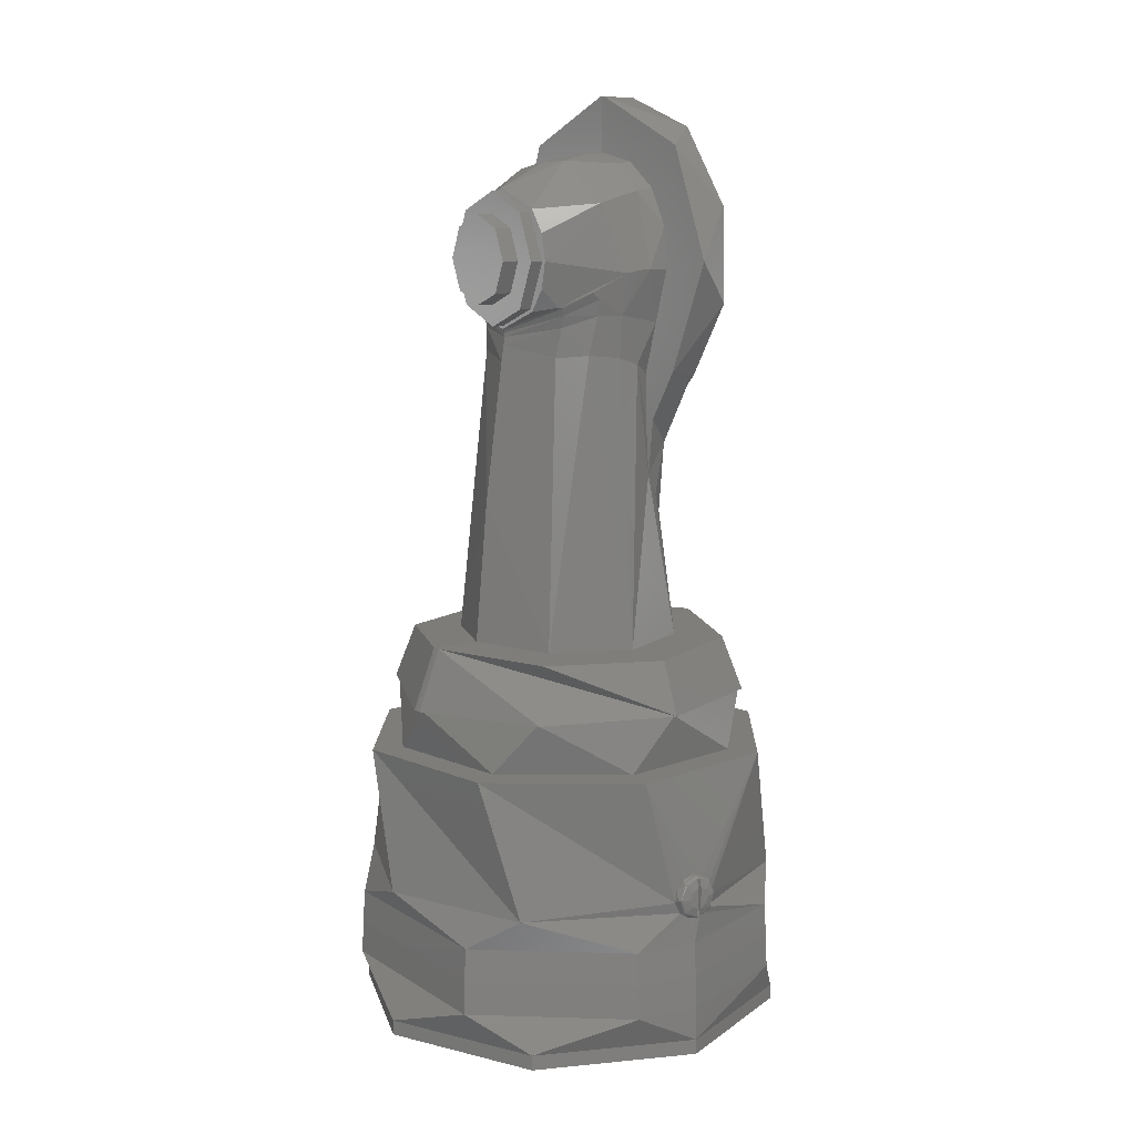
<metadata>
{"format":"stl","ext":"stl","renderer":"f3d","projection":"perspective","resolution":1024,"background":"white","views":[{"elev":10.9,"azim":-126.1,"up":"+Y"}]}
</metadata>
<code>
# stl→obj: 403 verts, 810 faces
v -0.1186 -0.3545 0.009165
v -0.07914 -0.3545 0.08887
v -0.1184 -0.3481 0.01232
v -0.1031 -0.2775 0.0595
v -0.1184 -0.341 0.01145
v -0.1188 -0.3355 0.00684
v -0.0308 -0.2775 0.1149
v 0.004586 -0.3545 0.1189
v 0.0595 -0.2775 0.1031
v 0.08575 -0.3545 0.08251
v 0.1149 -0.2775 0.0308
v 0.119 -0.3545 1.487e-16
v 0.1031 -0.2775 -0.0595
v 0.08575 -0.3545 -0.08251
v 0.004586 -0.3545 -0.1189
v 0.0308 -0.2775 -0.1149
v -0.07914 -0.3545 -0.08887
v -0.0595 -0.2775 -0.1031
v -0.1184 -0.3481 -0.01232
v -0.1149 -0.2775 -0.0308
v -0.1184 -0.341 -0.01146
v -0.1188 -0.3355 -0.006848
v -0.119 -0.3335 -1e-05
v -0.1186 -0.3545 -0.009165
v -0.1192 -0.3575 -0.004993
v -0.1154 -0.3732 -0.03562
v -0.1207 -0.3732 1.34e-16
v -0.1166 -0.3919 -0.03599
v -0.122 -0.3919 1.339e-16
v -0.1173 -0.4107 -0.03621
v -0.1227 -0.4107 1.339e-16
v -0.123 -0.4295 1.339e-16
v -0.09816 -0.4107 0.07371
v -0.08697 -0.4295 0.08697
v -0.0171 -0.4107 0.1216
v 0 -0.4295 0.123
v 0.07933 -0.4107 0.09367
v 0.08697 -0.4295 0.08697
v 0.1201 -0.4107 0.02518
v 0.123 -0.4295 1.489e-16
v 0.117 -0.4107 -0.037
v 0.08697 -0.4295 -0.08697
v 0.06167 -0.4107 -0.1061
v 0 -0.4295 -0.123
v -0.05451 -0.4107 -0.11
v -0.08697 -0.4295 -0.08697
v -0.05418 -0.3919 -0.1093
v 0.06129 -0.3919 -0.1055
v 0.1163 -0.3919 -0.03678
v 0.1194 -0.3919 0.02503
v 0.07885 -0.3919 0.0931
v -0.017 -0.3919 0.1208
v -0.09755 -0.3919 0.07326
v -0.09656 -0.3732 0.07251
v -0.1192 -0.3575 0.004996
v -0.01682 -0.3732 0.1196
v 0.07804 -0.3732 0.09214
v 0.1182 -0.3732 0.02477
v 0.1151 -0.3732 -0.0364
v -0.1194 -0.3585 3e-06
v -0.05362 -0.3732 -0.1082
v 0.06066 -0.3732 -0.1044
v -0.08697 -0.438 -0.08697
v 0 -0.438 -0.123
v 0.08697 -0.438 -0.08697
v 0.123 -0.438 1.489e-16
v 0.08697 -0.438 0.08697
v 0 -0.438 0.123
v -0.08697 -0.438 0.08697
v -0.123 -0.438 1.339e-16
v 0.09756 -0.2775 0.02614
v 0.08747 -0.2775 -0.0505
v 0.02614 -0.2775 -0.09756
v -0.0505 -0.2775 -0.08747
v -0.09756 -0.2775 -0.02614
v -0.08747 -0.2775 0.0505
v -0.02614 -0.2775 0.09756
v 0.0505 -0.2775 0.08747
v 0.07142 -0.248 -0.07142
v 0 -0.2499 -0.101
v 0.101 -0.2473 1.476e-16
v 0.07142 -0.248 0.07142
v 0 -0.2499 0.101
v -0.07142 -0.248 0.07142
v -0.101 -0.2473 1.352e-16
v -0.07142 -0.248 -0.07142
v 0.05732 -0.06798 0.0445
v 0.05732 -0.06818 0.0445
v 0.05822 -0.06722 0.04448
v 0.05864 -0.0669 0.04447
v 0.05911 -0.06644 0.04445
v 0.05999 -0.06565 0.04443
v -0.05732 -0.06798 0.0445
v -0.05822 -0.06722 0.04448
v -0.05732 -0.06818 0.0445
v -0.05864 -0.0669 0.04447
v -0.05911 -0.06644 0.04445
v -0.05999 -0.06565 0.04443
v 0.001518 0.05808 0.02504
v 0.02489 0.0532 0.02565
v 0.001518 0.05808 0.015
v 0.02469 0.05328 0.015
v 0.04378 0.0394 0.015
v 0.04401 0.03912 0.02615
v 0.05521 0.01808 0.02645
v 0.05505 0.01863 0.015
v 0.0575 -0.00506 0.02079
v 0.05744 -0.005689 0.0265
v 0.05751 -0.004907 0.015
v 0.05354 -0.02564 0.01434
v 0.05723 -0.005432 0.007397
v 0.04028 -0.06447 0.02606
v 0.04757 -0.05826 0.01426
v 0.04867 -0.03515 0.02627
v 0.05002 -0.05373 1.444e-16
v 0.05224 -0.03011 1.446e-16
v 0.0564 -0.006753 1.448e-16
v 0 0.05812 0.015
v 0 0.05812 0.025
v 0.000759 0.0581 0.015
v 0 -0.2499 -0.104
v 0 -0.2154 -0.09079
v 0.002722 -0.2498 -0.1039
v 0.002376 -0.2155 -0.09075
v 0.002722 -0.2498 0.1039
v 0.07382 -0.248 0.0722
v 0.002376 -0.2155 0.09075
v 0.103 -0.2472 1.477e-16
v 0.06561 -0.2171 0.06366
v 0.09168 -0.2178 1.47e-16
v 0.06561 -0.2171 -0.06366
v 0.07382 -0.248 -0.0722
v 0 -0.2499 0.104
v 0 -0.2154 0.09079
v 0 -0.2154 -0.06353
v 0.04464 -0.2166 -0.04486
v 0.06311 -0.2171 -9.1e-05
v 0.04474 -0.2166 0.04471
v 0 -0.2154 0.06335
v 0.03731 -0.1347 0.03596
v 0.04317 -0.1218 0.02613
v 0.02882 -0.1464 0.04525
v 0.01878 -0.1233 0.04551
v 0.01134 -0.113 0.0457
v 0 -0.1615 0.0565
v 0 -0.1083 0.046
v 0.04084 -0.09318 0.02607
v 0 -0.136 -0.05603
v 0.03386 -0.05336 -0.03221
v 0 -0.05704 -0.04522
v 0.04532 -0.0519 -0.01774
v 0 -0.03891 -0.0445
v 0 -0.03725 -0.0445
v 0.02805 -0.02773 -0.04377
v 0.02634 -0.02634 -0.04381
v 0.03672 -0.01502 -0.04354
v 0.03725 -2.22e-16 -0.04352
v 0.03978 6.3e-05 -0.04346
v 0.03675 0.01516 -0.04354
v 0.02634 0.02634 -0.04381
v 0.02809 0.0279 -0.04376
v 0 0.03911 -0.0445
v 0 0.03725 -0.0445
v 0.05017 -0.0292 -0.009769
v 0.05209 -0.01955 -0.00997
v 0.03022 -0.03977 -0.03459
v 0.03198 -0.0338 -0.03487
v 0 -0.04326 -0.04295
v 0 -0.04094 -0.04289
v 0.03344 -0.02982 -0.03566
v 0 -0.03985 -0.04327
v 0 -0.03911 -0.04416
v 0.0385 -0.02536 -0.03346
v 0.05358 -0.01276 -0.01026
v 0 -0.04785 -0.04371
v 0.05255 -0.003804 -0.01859
v 0.03971 0.03555 -0.01818
v 0.01944 0.04911 -0.01762
v 0 0.0529 -0.01604
v 0 -0.03901 -0.04433
v 0.00233 0.08907 0.0445
v 0.05244 0.07201 0.0445
v 0.00233 0.08907 0.02506
v 0.084 0.02951 0.0445
v 0.06384 0.06211 0.02667
v 0.089 -0.000155 0.02733
v 0.08584 -0.02339 0.0445
v 0.06348 -0.06228 0.02666
v 0.06196 -0.06379 0.03562
v 0 0.08913 0.0445
v 0 0.08913 0.025
v 0.05491 -0.07068 0.04456
v 0.03815 -0.08096 0.045
v 0.03325 -0.1058 0.04513
v 0.01955 -0.08734 0.04549
v 0 -0.0895 0.046
v 0.04682 -0.08976 0.02623
v 0.05611 -0.06942 0.0445
v 0.05493 -0.07066 0.0445
v 0.05493 -0.07066 0.04454
v -0.001518 0.05808 0.02504
v -0.001518 0.05808 0.015
v -0.02489 0.0532 0.02565
v -0.02742 0.05203 0.015
v -0.04401 0.03912 0.02615
v -0.04537 0.03747 0.015
v -0.05521 0.01808 0.02645
v -0.05751 -0.004907 0.015
v -0.0575 -0.005062 0.02077
v -0.05744 -0.005689 0.0265
v -0.04867 -0.03515 0.02627
v -0.05225 -0.03011 -1e-06
v -0.05723 -0.005426 0.00743
v -0.0564 -0.006753 1.379e-16
v -0.05002 -0.05373 1.383e-16
v -0.04766 -0.05817 0.01405
v -0.04028 -0.06447 0.02606
v -0.000759 0.0581 0.015
v -0.002722 -0.2498 -0.1039
v -0.002376 -0.2155 -0.09075
v -0.07382 -0.248 -0.0722
v -0.103 -0.2472 1.351e-16
v -0.06561 -0.2171 -0.06366
v -0.09168 -0.2178 1.358e-16
v -0.06561 -0.2171 0.06366
v -0.07382 -0.248 0.0722
v -0.002376 -0.2155 0.09075
v -0.002722 -0.2498 0.1039
v -0.04464 -0.2166 -0.04486
v -0.06311 -0.2171 -9.1e-05
v -0.04474 -0.2166 0.04471
v -0.03731 -0.1347 0.03596
v -0.02882 -0.1464 0.04525
v -0.04317 -0.1218 0.02613
v -0.0453 -0.0519 -0.01776
v -0.03383 -0.05336 -0.03223
v -0.04084 -0.09318 0.02607
v -0.01878 -0.1233 0.04551
v -0.01134 -0.113 0.0457
v -0.02809 0.0279 -0.04376
v -0.02634 0.02634 -0.04381
v -0.03675 0.01516 -0.04354
v -0.03725 0 -0.04352
v -0.03978 6.3e-05 -0.04346
v -0.03672 -0.01502 -0.04354
v -0.02634 -0.02634 -0.04381
v -0.02805 -0.02773 -0.04377
v -0.03627 -0.03679 -0.03003
v -0.03827 -0.03003 -0.03044
v -0.03993 -0.02546 -0.03125
v -0.0385 -0.02536 -0.03346
v -0.04828 -0.03018 -0.0143
v -0.05024 -0.02108 -0.01457
v -0.04998 -0.01705 -0.01853
v -0.04608 0.03091 -0.01103
v -0.01158 0.05372 -0.01022
v -0.06196 -0.06379 0.03562
v -0.08584 -0.02339 0.0445
v -0.06348 -0.06228 0.02666
v -0.089 -0.000155 0.02733
v -0.084 0.02951 0.0445
v -0.06384 0.06211 0.02667
v -0.05244 0.07201 0.0445
v -0.00233 0.08907 0.02506
v -0.00233 0.08907 0.0445
v -0.01955 -0.08734 0.04549
v -0.03325 -0.1058 0.04513
v -0.03815 -0.08096 0.045
v -0.05491 -0.07068 0.04456
v -0.04682 -0.08976 0.02623
v -0.05493 -0.07066 0.04454
v -0.05493 -0.07066 0.0445
v -0.05611 -0.06942 0.0445
v 0.03536 -0.03536 0.0445
v 0.01955 -0.08734 0.0445
v 0.05 -2.22e-16 0.0445
v 0.03536 0.03536 0.0445
v 0 0.05 0.0445
v -0.03536 0.03536 0.0445
v -0.05 0 0.0445
v -0.03536 -0.03536 0.0445
v -0.01955 -0.08734 0.0445
v 0 -0.05 0.0445
v 0 -0.03725 -0.051
v 0 -0.025 -0.051
v 0.02634 -0.02634 -0.051
v -0.02634 -0.02634 -0.051
v -0.01768 -0.01768 -0.051
v -0.025 0 -0.051
v -0.03725 0 -0.051
v -0.01768 0.01768 -0.051
v -0.02634 0.02634 -0.051
v 0 0.025 -0.051
v 0 0.03725 -0.051
v 0.02634 0.02634 -0.051
v 0.01768 0.01768 -0.051
v 0.03725 -2.22e-16 -0.051
v 0.025 0 -0.051
v 0.01768 -0.01768 -0.051
v -0.03536 -0.03536 0.0345
v 0.03536 -0.03536 0.0345
v -0.05 0 0.0345
v 0 -0.05 0.0345
v 0.05 -2.22e-16 0.0345
v -0.03536 0.03536 0.0345
v 0.03536 0.03536 0.0345
v 0 0.05 0.0345
v 0 -0.438 0.05
v -0.03536 -0.438 0.03536
v -0.05 -0.438 1.383e-16
v -0.03536 -0.438 -0.03536
v 0 -0.438 -0.05
v 0.03536 -0.438 -0.03536
v 0.05 -0.438 1.444e-16
v 0.03536 -0.438 0.03536
v 0.03536 -0.448 0.03536
v 0 -0.448 0.05
v -0.03536 -0.448 0.03536
v -0.05 -0.448 1.383e-16
v -0.03536 -0.448 -0.03536
v 0 -0.448 -0.05
v 0.03536 -0.448 -0.03536
v 0.05 -0.448 1.444e-16
v -0.01768 0.01768 -0.061
v 0.01768 0.01768 -0.061
v -0.025 0 -0.061
v 0 0.025 -0.061
v 0.025 0 -0.061
v -0.01768 -0.01768 -0.061
v 0.01768 -0.01768 -0.061
v 0 -0.025 -0.061
v -0.1213 -0.346 0.0125
v -0.1213 -0.3548 0.008839
v -0.1213 -0.3585 1.34e-16
v -0.1213 -0.3548 -0.008839
v -0.1213 -0.3372 0.008839
v -0.1213 -0.346 -0.0125
v -0.1213 -0.3372 -0.008839
v -0.1213 -0.3335 1.34e-16
v -0.1245 -0.3519 -0.001
v -0.1245 -0.3401 -0.001
v -0.1245 -0.3499 -0.004573
v -0.1245 -0.3421 -0.004573
v -0.1245 -0.346 -0.005987
v -0.1244 -0.3524 -0.001
v -0.1245 -0.3522 -0.001
v -0.1244 -0.3502 -0.00494
v -0.1244 -0.346 -0.006504
v -0.1244 -0.3418 -0.00494
v -0.1245 -0.3398 -0.001
v -0.1244 -0.3396 -0.001
v -0.1238 -0.3373 -0.001
v -0.1232 -0.335 -0.001
v -0.1232 -0.3386 -0.008137
v -0.1232 -0.346 -0.01102
v -0.1232 -0.3534 -0.008137
v -0.1238 -0.3547 -0.001
v -0.1232 -0.357 -0.001
v -0.1238 -0.3547 0.001
v -0.1232 -0.357 0.001
v -0.1244 -0.3524 0.001
v -0.1232 -0.3534 0.008137
v -0.1244 -0.3502 0.00494
v -0.1244 -0.346 0.006504
v -0.1232 -0.346 0.01102
v -0.1244 -0.3418 0.00494
v -0.1232 -0.3386 0.008137
v -0.1244 -0.3396 0.001
v -0.1238 -0.3373 0.001
v -0.1232 -0.335 0.001
v -0.1232 -0.357 0.000795
v -0.1232 -0.357 1.338e-16
v -0.1232 -0.357 0.000265
v -0.1232 -0.357 -0.000265
v -0.1232 -0.357 -0.000795
v -0.1245 -0.3519 0.001
v -0.1245 -0.3499 0.004573
v -0.1245 -0.3401 0.001
v -0.1245 -0.3421 0.004573
v -0.1245 -0.346 0.005987
v -0.1245 -0.3398 0.001
v -0.1245 -0.3522 0.001
v -0.1232 -0.335 -0.000795
v -0.1232 -0.335 1.338e-16
v -0.1232 -0.335 -0.000265
v -0.1232 -0.335 0.000265
v -0.1232 -0.335 0.000795
v -0.1227 -0.3376 0.008425
v -0.1227 -0.3341 1.339e-16
v -0.1227 -0.3376 -0.008425
v -0.1227 -0.346 -0.01191
v -0.1227 -0.346 0.01191
v -0.1227 -0.3544 0.008425
v -0.1227 -0.3579 1.339e-16
v -0.1232 -0.357 0.000897
v -0.1232 -0.357 -0.000897
v -0.1227 -0.3544 -0.008425
v -0.1232 -0.335 -0.000897
v -0.1232 -0.335 0.000897
v -0.1221 -0.3497 -0.001
v -0.1221 -0.3423 -0.001
v -0.1221 -0.3497 0.001
v -0.1221 -0.3423 0.001
f 1 2 3
f 3 2 4
f 5 4 6
f 5 3 4
f 4 2 7
f 7 2 8
f 9 8 10
f 11 10 12
f 13 12 14
f 15 13 14
f 15 16 13
f 15 17 16
f 16 17 18
f 18 17 19
f 20 19 21
f 22 20 21
f 22 23 20
f 20 23 6
f 4 20 6
f 17 24 19
f 9 7 8
f 20 18 19
f 13 11 12
f 11 9 10
f 25 24 26
f 27 26 28
f 29 28 30
f 31 30 32
f 33 32 34
f 35 34 36
f 37 36 38
f 39 38 40
f 41 40 42
f 43 42 44
f 45 44 46
f 30 46 32
f 30 45 46
f 30 28 45
f 45 28 47
f 43 47 48
f 41 48 49
f 39 49 50
f 37 50 51
f 35 51 52
f 33 52 53
f 31 53 29
f 30 31 29
f 1 54 2
f 1 55 54
f 54 55 27
f 29 27 28
f 29 54 27
f 29 53 54
f 54 53 56
f 2 56 8
f 2 54 56
f 8 57 10
f 8 56 57
f 57 56 52
f 51 57 52
f 51 58 57
f 51 50 58
f 58 50 59
f 12 59 14
f 12 58 59
f 12 10 58
f 58 10 57
f 55 60 27
f 27 60 25
f 26 27 25
f 53 31 33
f 33 31 32
f 28 26 47
f 47 26 61
f 48 61 62
f 49 62 59
f 50 49 59
f 47 61 48
f 44 45 43
f 43 45 47
f 24 17 26
f 26 17 61
f 61 17 15
f 62 15 14
f 59 62 14
f 48 62 49
f 42 43 41
f 41 43 48
f 62 61 15
f 40 41 39
f 39 41 49
f 38 39 37
f 37 39 50
f 36 37 35
f 35 37 51
f 52 56 53
f 34 35 33
f 33 35 52
f 46 63 32
f 46 64 63
f 46 44 64
f 64 44 65
f 65 44 42
f 66 42 40
f 67 40 38
f 68 38 36
f 69 36 34
f 70 34 32
f 63 70 32
f 66 65 42
f 70 69 34
f 69 68 36
f 68 67 38
f 67 66 40
f 11 71 9
f 11 13 71
f 71 13 72
f 72 13 16
f 73 16 18
f 74 18 75
f 74 73 18
f 18 20 75
f 75 20 4
f 76 4 7
f 77 7 78
f 77 76 7
f 7 9 78
f 78 9 71
f 76 75 4
f 73 72 16
f 79 73 80
f 79 72 73
f 79 81 72
f 72 81 71
f 71 81 82
f 78 82 83
f 77 83 84
f 76 84 85
f 75 85 86
f 74 86 80
f 73 74 80
f 78 71 82
f 74 75 86
f 75 76 85
f 76 77 84
f 77 78 83
f 87 88 89
f 89 88 90
f 91 90 92
f 91 89 90
f 93 94 95
f 95 94 96
f 96 94 97
f 98 96 97
f 99 100 101
f 101 100 102
f 102 100 103
f 103 100 104
f 105 103 104
f 105 106 103
f 105 107 106
f 105 108 107
f 107 109 106
f 107 108 110
f 109 110 111
f 109 107 110
f 112 113 114
f 114 113 110
f 108 114 110
f 115 116 113
f 113 116 110
f 110 116 117
f 111 110 117
f 118 119 120
f 120 119 99
f 101 120 99
f 121 122 123
f 123 122 124
f 125 126 127
f 127 126 128
f 129 128 130
f 129 127 128
f 130 128 131
f 131 128 132
f 124 132 123
f 124 131 132
f 125 127 133
f 133 127 134
f 122 135 124
f 124 135 136
f 131 136 137
f 130 137 129
f 130 131 137
f 137 138 129
f 129 138 127
f 127 138 139
f 134 127 139
f 131 124 136
f 133 83 125
f 125 83 82
f 126 82 81
f 128 81 132
f 128 126 81
f 81 79 132
f 132 79 123
f 123 79 80
f 121 123 80
f 126 125 82
f 140 138 141
f 140 142 138
f 138 142 139
f 139 142 143
f 144 139 143
f 144 145 139
f 144 146 145
f 138 137 141
f 141 137 113
f 147 113 112
f 147 141 113
f 148 149 136
f 135 148 136
f 148 150 149
f 149 151 136
f 136 151 137
f 137 151 115
f 113 137 115
f 152 153 154
f 154 153 155
f 156 155 157
f 158 157 159
f 158 156 157
f 157 160 159
f 159 160 161
f 161 160 162
f 162 160 163
f 156 154 155
f 115 151 116
f 116 151 164
f 165 164 166
f 167 166 168
f 169 167 168
f 169 170 167
f 169 171 170
f 170 171 172
f 173 170 172
f 173 174 170
f 173 117 174
f 174 117 165
f 167 165 166
f 167 174 165
f 167 170 174
f 151 149 164
f 164 149 166
f 166 149 150
f 175 166 150
f 175 168 166
f 117 116 165
f 165 116 164
f 173 172 154
f 156 173 154
f 156 176 173
f 156 158 176
f 176 158 159
f 177 159 161
f 178 161 162
f 179 178 162
f 179 101 178
f 179 120 101
f 179 118 120
f 152 154 180
f 180 154 172
f 101 102 178
f 178 102 177
f 161 178 177
f 102 103 177
f 177 103 106
f 176 106 109
f 111 176 109
f 111 117 176
f 176 117 173
f 106 176 177
f 177 176 159
f 181 182 183
f 183 182 184
f 185 184 186
f 185 183 184
f 184 187 186
f 186 187 188
f 188 187 189
f 189 187 92
f 92 187 87
f 91 87 89
f 91 92 87
f 190 181 191
f 191 181 183
f 192 193 194
f 194 193 195
f 144 195 146
f 144 194 195
f 144 143 194
f 194 143 142
f 195 196 146
f 141 147 197
f 197 147 112
f 188 112 114
f 108 188 114
f 108 186 188
f 108 105 186
f 186 105 185
f 185 105 104
f 100 185 104
f 100 183 185
f 100 99 183
f 183 99 191
f 191 99 119
f 188 197 112
f 92 90 189
f 189 90 88
f 198 189 88
f 198 199 189
f 189 199 188
f 188 199 197
f 197 199 200
f 192 197 200
f 192 194 197
f 197 194 141
f 141 194 140
f 140 194 142
f 201 202 203
f 203 202 204
f 205 204 206
f 207 206 208
f 209 207 208
f 209 210 207
f 207 205 206
f 205 203 204
f 210 209 211
f 211 209 208
f 212 208 213
f 214 212 213
f 215 216 212
f 212 216 211
f 208 212 211
f 216 217 211
f 118 218 119
f 119 218 201
f 201 218 202
f 121 219 122
f 122 219 220
f 219 221 220
f 220 221 222
f 223 222 224
f 223 220 222
f 224 222 225
f 225 222 226
f 227 226 228
f 227 225 226
f 228 133 227
f 227 133 134
f 122 220 135
f 135 220 229
f 229 220 223
f 230 223 224
f 225 230 224
f 225 231 230
f 225 227 231
f 231 227 139
f 139 227 134
f 230 229 223
f 121 80 219
f 219 80 86
f 221 86 85
f 222 85 226
f 222 221 85
f 85 84 226
f 226 84 228
f 228 84 83
f 133 228 83
f 221 219 86
f 232 231 233
f 232 234 231
f 231 234 230
f 230 234 216
f 215 230 216
f 215 235 230
f 230 235 229
f 229 235 236
f 148 236 150
f 148 229 236
f 148 135 229
f 234 237 216
f 216 237 217
f 231 139 233
f 233 139 238
f 238 139 239
f 239 139 145
f 146 239 145
f 162 163 240
f 240 163 241
f 242 241 243
f 244 243 245
f 244 242 243
f 243 246 245
f 245 246 247
f 247 246 153
f 152 247 153
f 242 240 241
f 150 236 175
f 175 236 248
f 168 248 249
f 169 249 250
f 171 250 251
f 172 171 251
f 236 235 248
f 248 235 252
f 249 252 253
f 250 253 254
f 251 254 214
f 251 250 254
f 235 215 252
f 252 215 212
f 253 212 214
f 254 253 214
f 171 169 250
f 169 168 249
f 168 175 248
f 248 252 249
f 249 253 250
f 253 252 212
f 152 180 247
f 247 180 172
f 251 247 172
f 251 245 247
f 251 244 245
f 251 214 244
f 244 214 255
f 242 255 240
f 242 244 255
f 214 213 255
f 255 213 208
f 206 255 208
f 206 204 255
f 255 204 256
f 240 256 162
f 240 255 256
f 204 202 256
f 256 202 218
f 179 218 118
f 179 256 218
f 179 162 256
f 257 98 258
f 259 258 260
f 259 257 258
f 98 97 258
f 258 97 94
f 93 258 94
f 258 261 260
f 260 261 262
f 262 261 263
f 264 263 265
f 264 262 263
f 264 265 191
f 191 265 190
f 146 196 239
f 239 196 266
f 267 266 268
f 269 267 268
f 233 238 267
f 267 238 239
f 266 267 239
f 237 270 217
f 237 234 270
f 270 259 217
f 217 259 211
f 211 259 210
f 210 259 260
f 207 260 262
f 205 262 203
f 205 207 262
f 262 264 203
f 203 264 201
f 201 264 119
f 119 264 191
f 207 210 260
f 267 269 270
f 234 267 270
f 234 232 267
f 267 232 233
f 269 271 270
f 270 271 272
f 259 272 257
f 259 270 272
f 272 273 257
f 257 273 95
f 96 257 95
f 96 98 257
f 88 87 198
f 198 87 274
f 199 274 275
f 199 198 274
f 87 187 274
f 274 187 276
f 276 187 184
f 277 184 182
f 278 182 181
f 190 278 181
f 190 265 278
f 278 265 263
f 279 263 261
f 280 261 258
f 281 258 93
f 273 93 95
f 273 281 93
f 273 272 281
f 281 272 282
f 283 282 275
f 274 283 275
f 280 279 261
f 279 278 263
f 278 277 182
f 277 276 184
f 283 281 282
f 281 280 258
f 196 195 275
f 282 196 275
f 282 266 196
f 282 268 266
f 282 269 268
f 282 272 269
f 269 272 271
f 195 193 275
f 275 193 199
f 199 193 192
f 200 199 192
f 284 285 286
f 284 287 285
f 285 287 288
f 288 287 289
f 289 287 290
f 291 290 292
f 293 292 294
f 295 293 294
f 295 296 293
f 295 297 296
f 296 297 298
f 298 297 299
f 299 297 286
f 285 299 286
f 293 291 292
f 291 289 290
f 246 287 153
f 246 290 287
f 246 243 290
f 290 243 292
f 292 243 241
f 294 241 163
f 295 163 160
f 297 160 157
f 286 157 155
f 284 155 153
f 287 284 153
f 297 295 160
f 295 294 163
f 294 292 241
f 284 286 155
f 286 297 157
f 300 301 302
f 300 303 301
f 301 304 302
f 302 304 305
f 305 304 306
f 307 305 306
f 305 279 302
f 305 278 279
f 305 307 278
f 278 307 277
f 277 307 306
f 276 306 304
f 274 304 301
f 283 301 303
f 281 303 300
f 280 300 302
f 279 280 302
f 280 281 300
f 281 283 303
f 283 274 301
f 274 276 304
f 276 277 306
f 68 308 67
f 68 69 308
f 308 69 309
f 309 69 70
f 310 70 311
f 310 309 70
f 70 63 311
f 311 63 312
f 312 63 64
f 65 312 64
f 65 313 312
f 65 314 313
f 65 66 314
f 314 66 315
f 315 66 67
f 308 315 67
f 315 316 314
f 315 317 316
f 315 308 317
f 317 308 318
f 318 308 309
f 319 309 310
f 320 310 311
f 321 311 312
f 322 312 313
f 323 313 314
f 316 323 314
f 323 322 313
f 322 321 312
f 321 320 311
f 320 319 310
f 319 318 309
f 316 318 323
f 316 317 318
f 318 319 323
f 323 319 322
f 322 319 320
f 321 322 320
f 324 325 326
f 324 327 325
f 325 328 326
f 326 328 329
f 329 328 330
f 331 329 330
f 329 288 326
f 329 285 288
f 329 331 285
f 285 331 299
f 299 331 330
f 298 330 328
f 296 328 325
f 293 325 327
f 291 327 324
f 289 324 326
f 288 289 326
f 289 291 324
f 291 293 327
f 293 296 325
f 296 298 328
f 298 299 330
f 1 3 332
f 333 1 332
f 333 55 1
f 333 60 55
f 333 334 60
f 60 334 25
f 25 334 335
f 24 335 19
f 24 25 335
f 332 5 336
f 332 3 5
f 335 337 19
f 19 337 21
f 21 337 338
f 22 338 23
f 22 21 338
f 338 339 23
f 23 339 6
f 6 339 336
f 5 6 336
f 340 341 342
f 342 341 343
f 344 342 343
f 345 346 347
f 347 346 342
f 348 342 344
f 349 344 343
f 341 349 343
f 341 350 349
f 349 350 351
f 346 340 342
f 349 348 344
f 348 347 342
f 352 353 351
f 351 353 354
f 349 354 348
f 349 351 354
f 354 355 348
f 348 355 347
f 347 355 356
f 345 356 357
f 345 347 356
f 356 358 357
f 359 360 361
f 361 360 362
f 363 362 364
f 363 361 362
f 362 365 364
f 364 365 366
f 366 365 367
f 368 367 369
f 368 366 367
f 367 370 369
f 371 372 373
f 373 372 374
f 374 372 375
f 376 377 378
f 378 377 379
f 379 377 380
f 377 376 363
f 380 363 364
f 379 364 366
f 381 366 368
f 381 379 366
f 381 378 379
f 361 363 382
f 382 363 376
f 379 380 364
f 380 377 363
f 383 384 385
f 385 384 386
f 386 384 387
f 370 367 370
f 370 367 388
f 389 388 336
f 339 389 336
f 339 390 389
f 339 338 390
f 390 338 391
f 354 391 355
f 354 390 391
f 354 353 390
f 354 353 353
f 388 367 392
f 332 392 333
f 332 388 392
f 332 336 388
f 367 365 392
f 392 365 362
f 393 362 360
f 394 360 395
f 371 394 395
f 371 373 394
f 394 373 374
f 358 374 396
f 358 394 374
f 358 397 394
f 358 356 397
f 358 358 356
f 362 360 360
f 374 375 396
f 397 356 391
f 337 391 338
f 337 397 391
f 337 335 397
f 397 335 394
f 394 335 334
f 393 334 333
f 392 393 333
f 392 362 393
f 390 353 389
f 389 353 398
f 383 389 398
f 383 385 389
f 389 385 386
f 370 386 399
f 370 389 386
f 370 388 389
f 386 387 399
f 360 394 393
f 393 394 334
f 355 391 356
f 358 400 358
f 358 400 357
f 357 400 352
f 345 352 340
f 346 345 340
f 400 401 352
f 352 401 353
f 353 401 353
f 352 351 340
f 340 351 341
f 341 351 350
f 345 357 352
f 360 360 402
f 402 360 359
f 369 359 368
f 369 402 359
f 369 370 402
f 402 370 403
f 403 370 370
f 359 361 368
f 368 361 381
f 381 361 382
f 378 382 376
f 378 381 382
f 387 383 399
f 387 384 383
f 383 398 399
f 399 398 370
f 370 398 353
f 403 353 401
f 402 401 400
f 360 400 358
f 395 358 396
f 371 396 375
f 372 371 375
f 371 395 396
f 395 360 358
f 360 402 400
f 402 403 401
f 403 370 353

</code>
